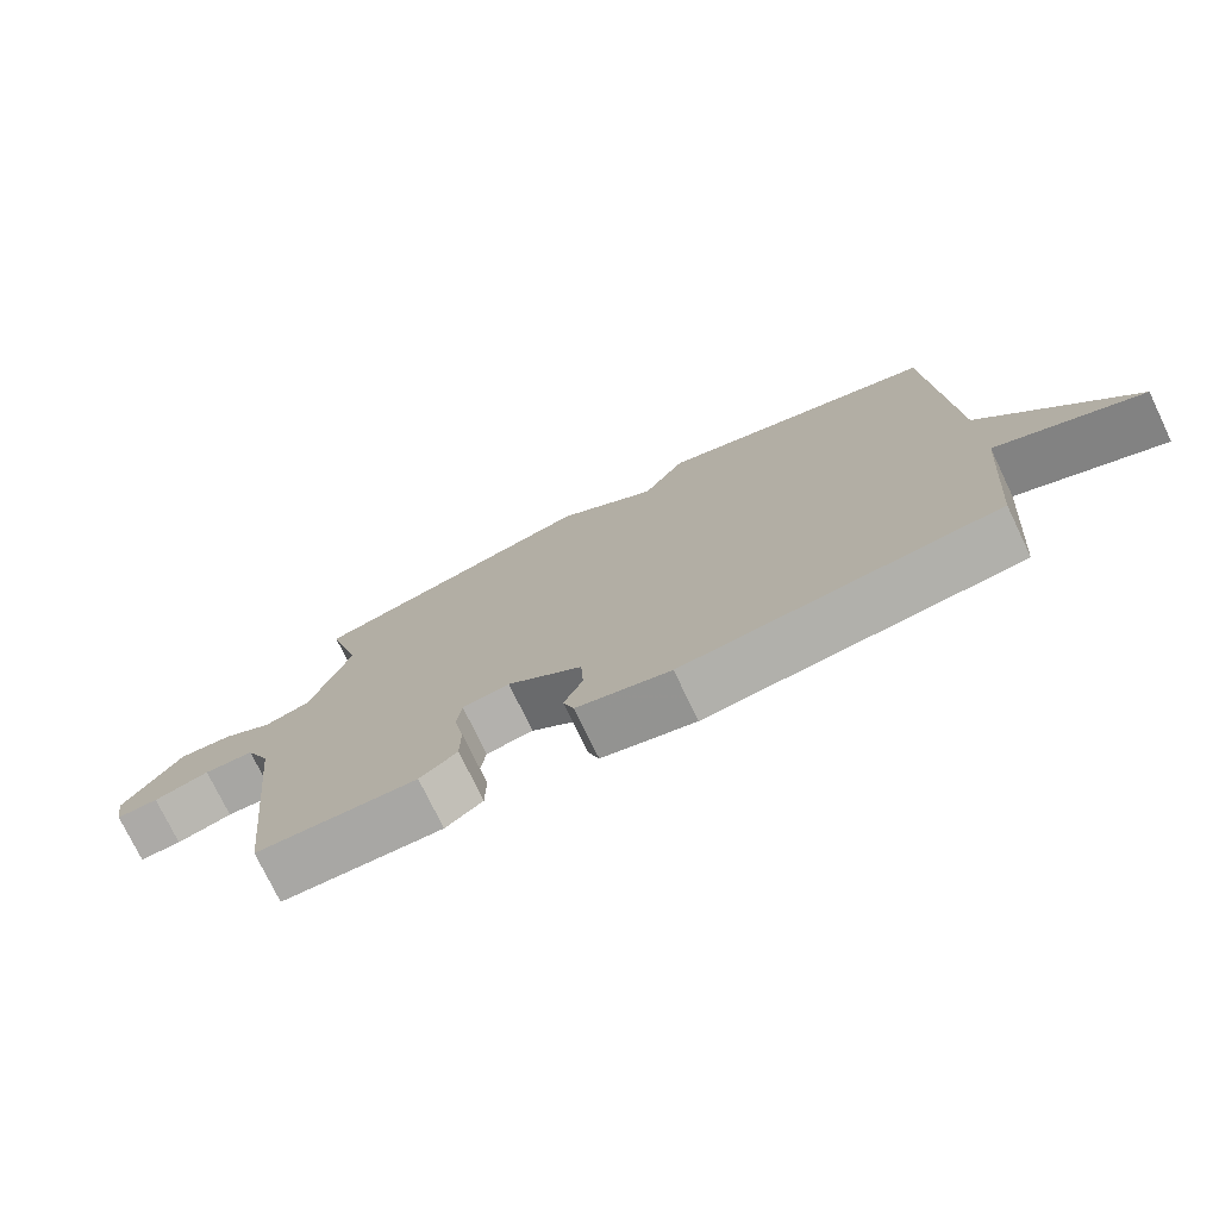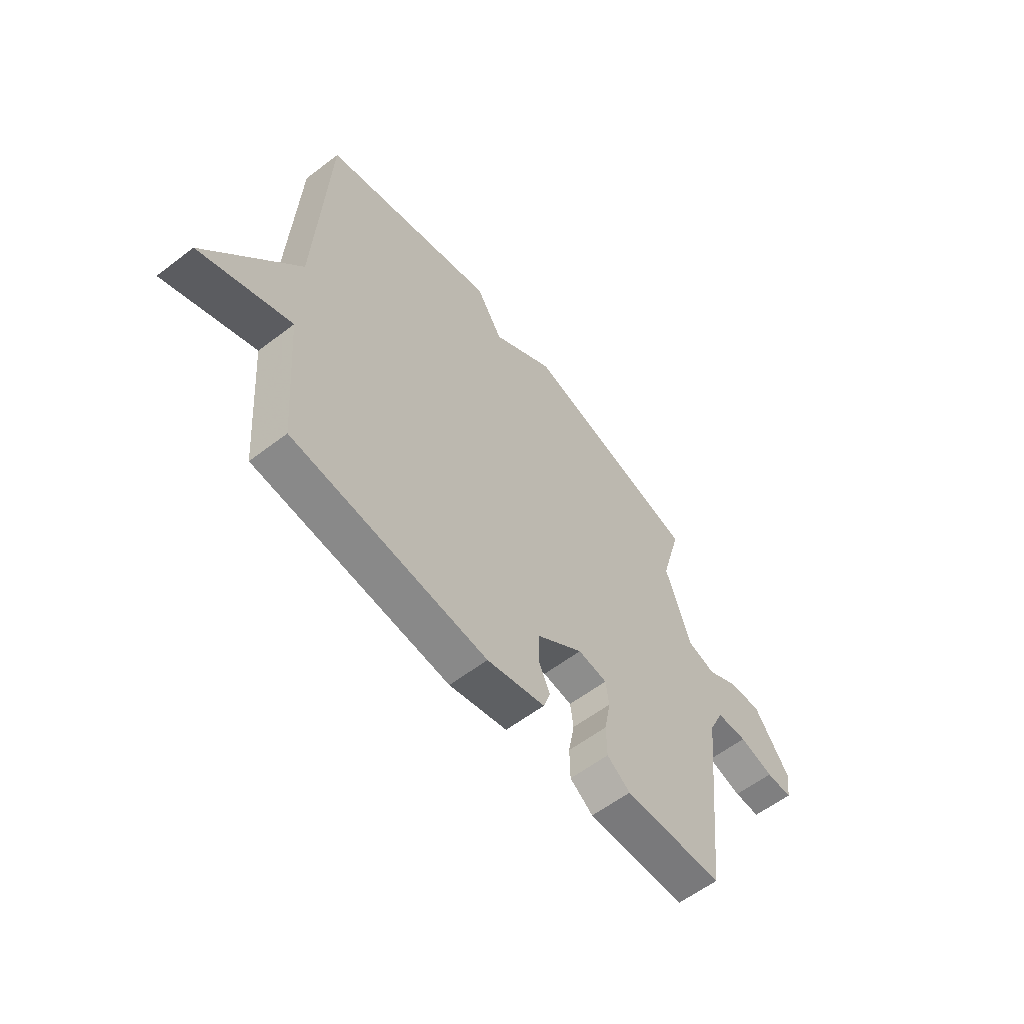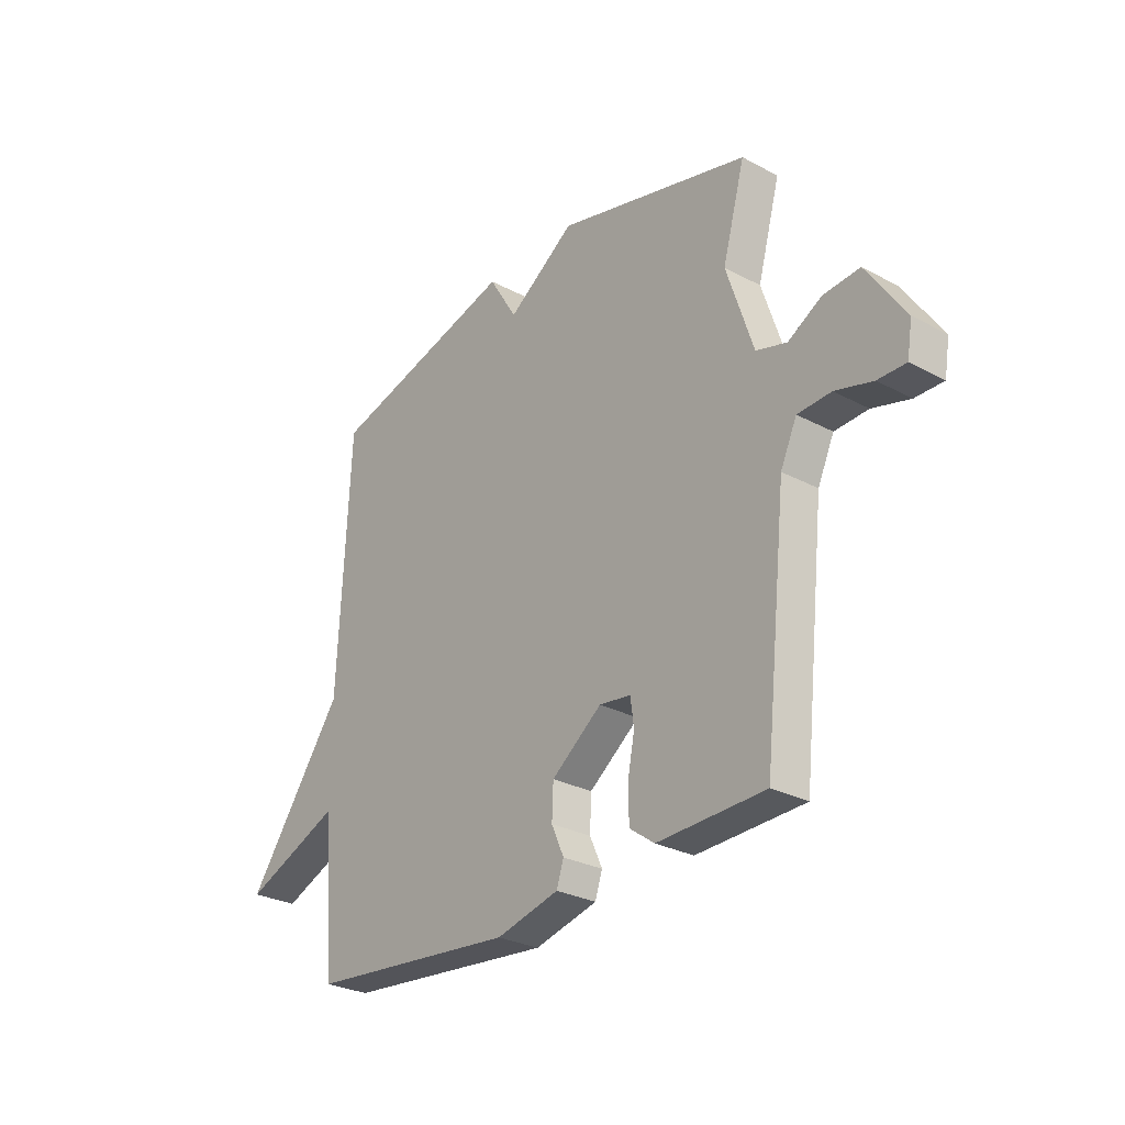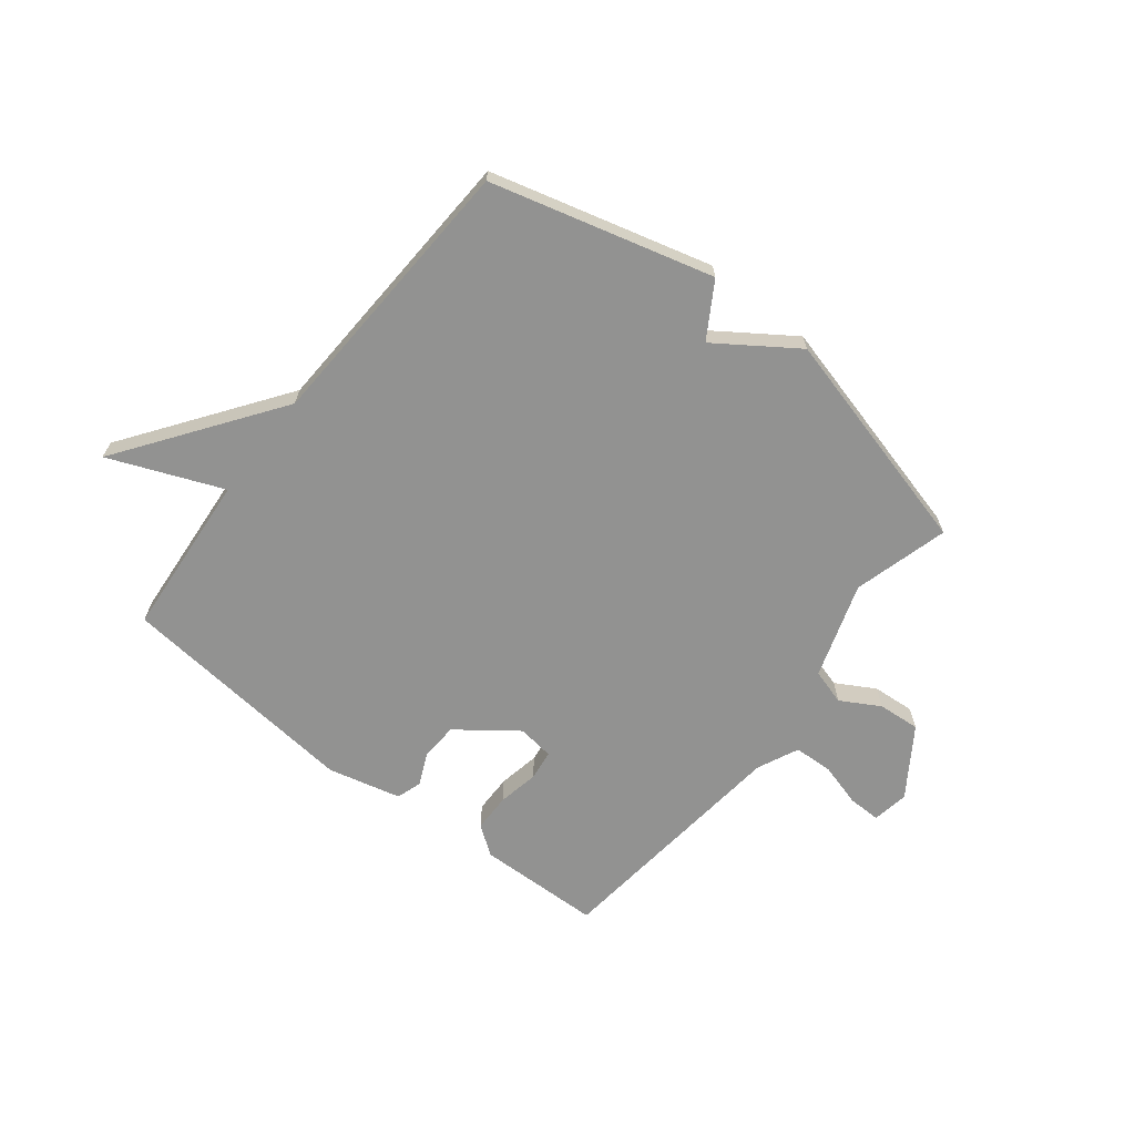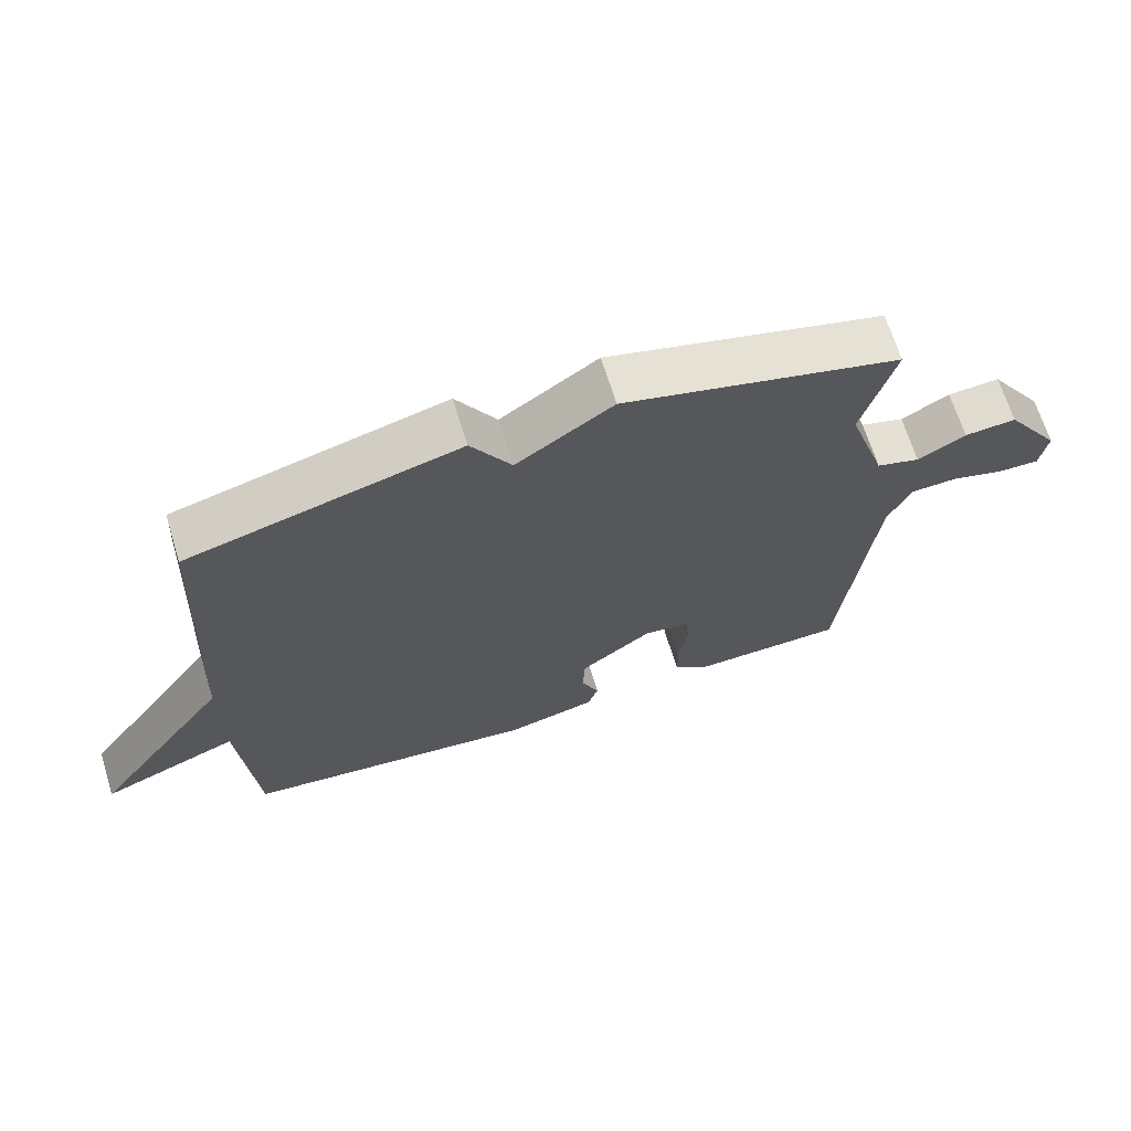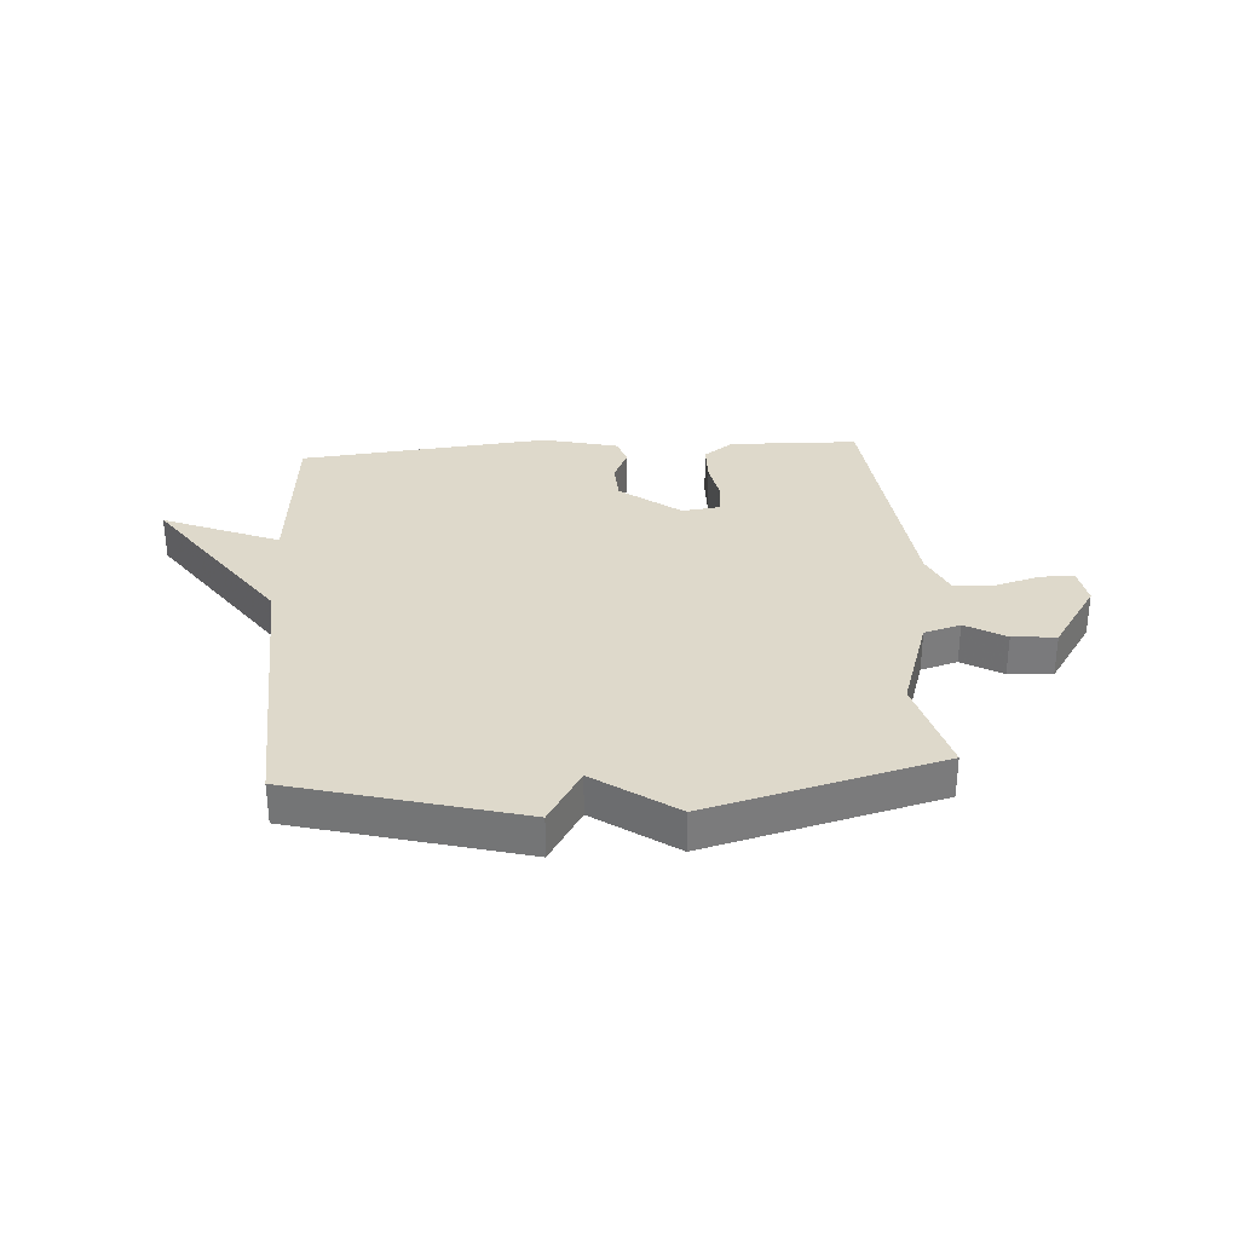
<metadata>
{"format":"obj","ext":"obj","renderer":"f3d","projection":"perspective","resolution":1024,"background":"white","views":[{"elev":-75.5,"azim":-154.3,"up":"+Z"},{"elev":-59.0,"azim":-51.8,"up":"+Z"},{"elev":-28.2,"azim":51.1,"up":"+Z"},{"elev":-66.2,"azim":-38.2,"up":"+Y"},{"elev":67.2,"azim":-17.2,"up":"+Z"},{"elev":31.7,"azim":-3.7,"up":"+Y"}]}
</metadata>
<code>
v -0.5 0.07 0.5
v -0.105 0.07 0.606
v -0.046 0.07 0.509
v 0.095 0.07 0.606
v 0.5 0.07 0.5
v 0.453 0.07 0.329
v 0.509 0.07 0.158
v 0.573 0.07 0.139
v 0.643 0.07 0.179
v 0.719 0.07 0.185
v 0.8 0.07 0.064
v 0.789 0.07 -0.002
v 0.73 0.07 -0.001
v 0.652 0.07 0.021
v 0.582 0.07 0.018
v 0.548 0.07 -0.056
v 0.5 0.07 -0.5
v 0.276 0.07 -0.506
v 0.224 0.07 -0.468
v 0.223 0.07 -0.399
v 0.237 0.07 -0.325
v 0.23 0.07 -0.271
v 0.164 0.07 -0.262
v 0.059 0.07 -0.341
v 0.056 0.07 -0.409
v 0.082 0.07 -0.467
v 0.067 0.07 -0.512
v -0.064 0.07 -0.544
v -0.5 0.07 -0.5
v -0.524 0.07 -0.204
v -0.727 0.07 -0.287
v -0.524 0.07 -0.004
v -0.5 0 0.5
v -0.105 0 0.606
v -0.046 0 0.509
v 0.095 0 0.606
v 0.5 0 0.5
v 0.453 0 0.329
v 0.509 0 0.158
v 0.573 0 0.139
v 0.643 0 0.179
v 0.719 0 0.185
v 0.8 0 0.064
v 0.789 0 -0.002
v 0.73 0 -0.001
v 0.652 0 0.021
v 0.582 0 0.018
v 0.548 0 -0.056
v 0.5 0 -0.5
v 0.276 0 -0.506
v 0.224 0 -0.468
v 0.223 0 -0.399
v 0.237 0 -0.325
v 0.23 0 -0.271
v 0.164 0 -0.262
v 0.059 0 -0.341
v 0.056 0 -0.409
v 0.082 0 -0.467
v 0.067 0 -0.512
v -0.064 0 -0.544
v -0.5 0 -0.5
v -0.524 0 -0.204
v -0.727 0 -0.287
v -0.524 0 -0.004
f 30 31 32
f 30 32 1
f 29 30 1
f 28 29 1
f 27 28 1
f 26 27 1
f 25 26 1
f 1 2 3
f 25 1 3
f 24 25 3
f 4 5 6
f 3 4 6
f 24 3 6
f 23 24 6
f 22 23 6 7
f 21 22 7 8
f 19 20 21
f 18 19 21
f 17 18 21
f 16 17 21
f 21 8 9
f 16 21 9
f 15 16 9
f 9 10 11
f 15 9 11
f 14 15 11
f 11 12 13 14
f 64 63 62
f 33 64 62
f 33 62 61
f 33 61 60
f 33 60 59
f 33 59 58
f 33 58 57
f 35 34 33
f 35 33 57
f 35 57 56
f 38 37 36
f 38 36 35
f 38 35 56
f 38 56 55
f 39 38 55 54
f 40 39 54 53
f 53 52 51
f 53 51 50
f 53 50 49
f 53 49 48
f 41 40 53
f 41 53 48
f 41 48 47
f 43 42 41
f 43 41 47
f 43 47 46
f 46 45 44 43
f 1 33 34 2
f 2 34 35 3
f 3 35 36 4
f 4 36 37 5
f 5 37 38 6
f 6 38 39 7
f 7 39 40 8
f 8 40 41 9
f 9 41 42 10
f 10 42 43 11
f 11 43 44 12
f 12 44 45 13
f 13 45 46 14
f 14 46 47 15
f 15 47 48 16
f 16 48 49 17
f 17 49 50 18
f 18 50 51 19
f 19 51 52 20
f 20 52 53 21
f 21 53 54 22
f 22 54 55 23
f 23 55 56 24
f 24 56 57 25
f 25 57 58 26
f 26 58 59 27
f 27 59 60 28
f 28 60 61 29
f 29 61 62 30
f 30 62 63 31
f 31 63 64 32
f 32 64 33 1

</code>
